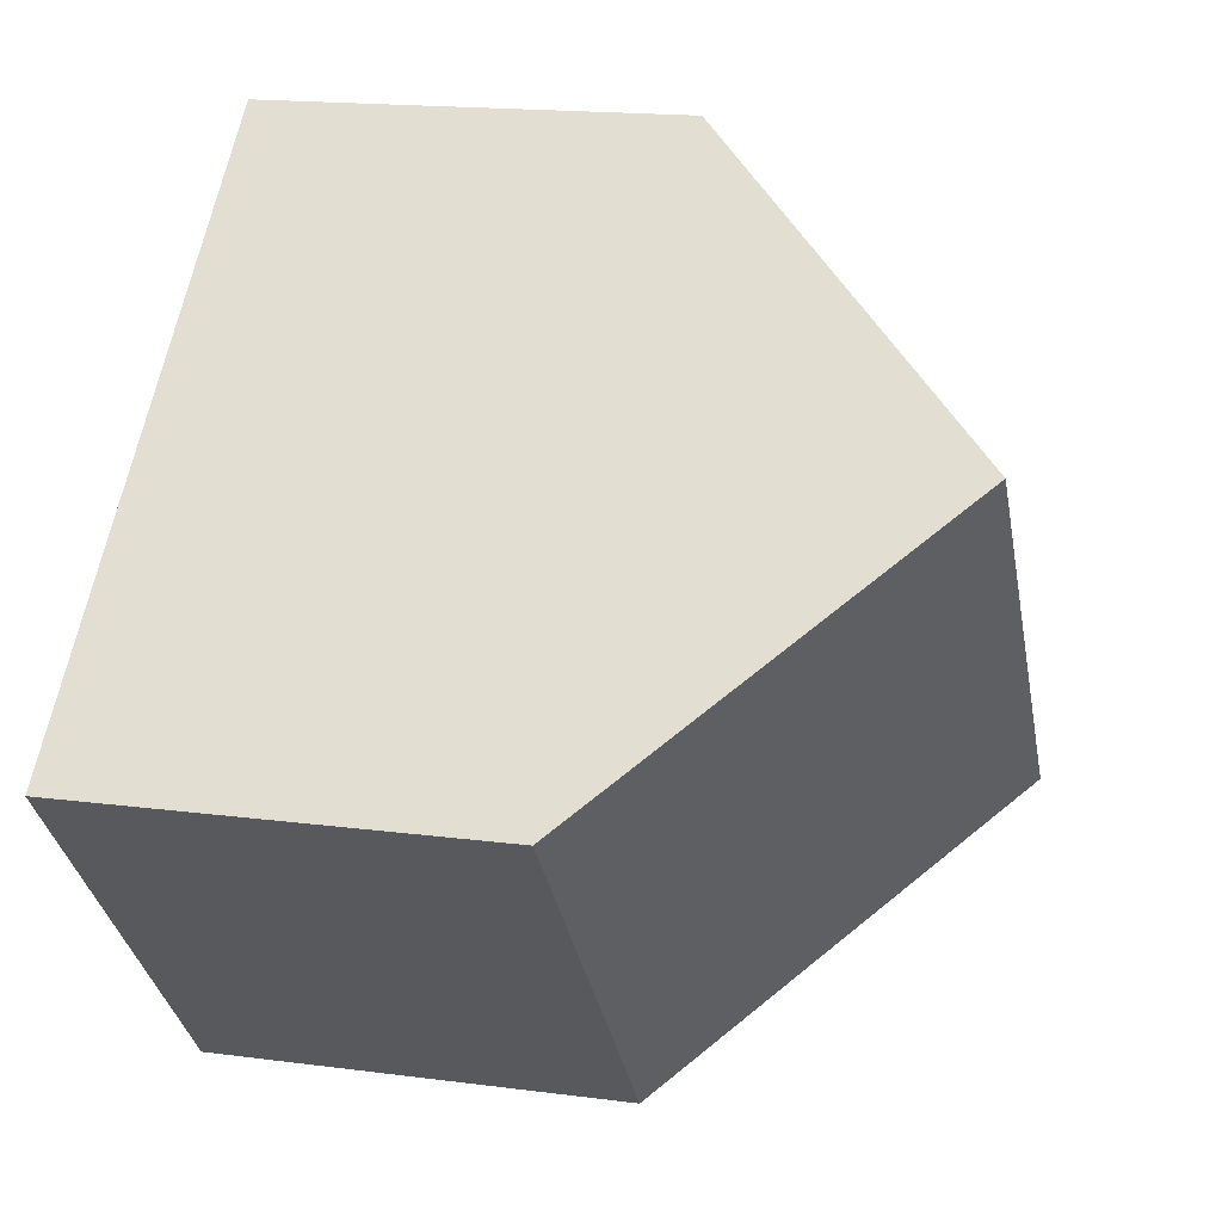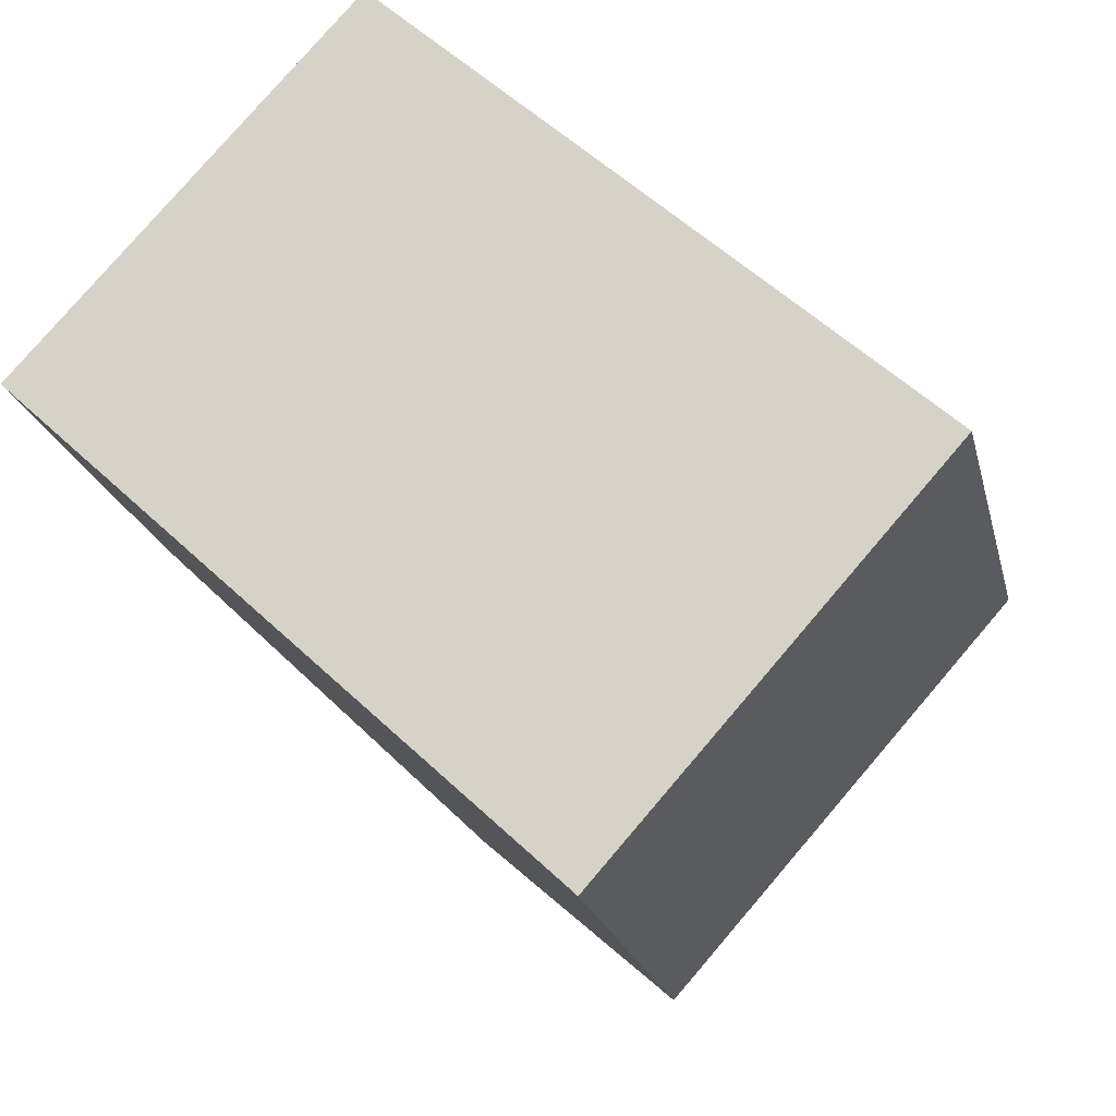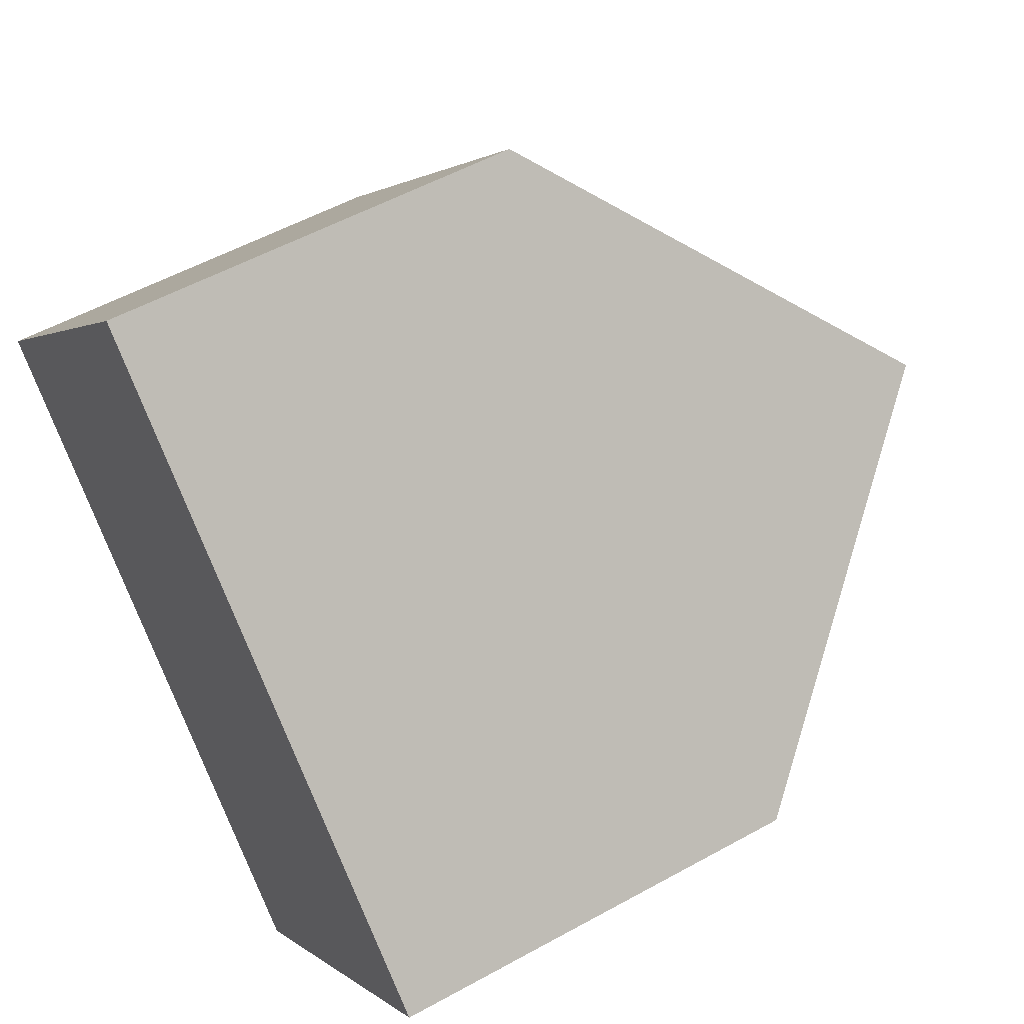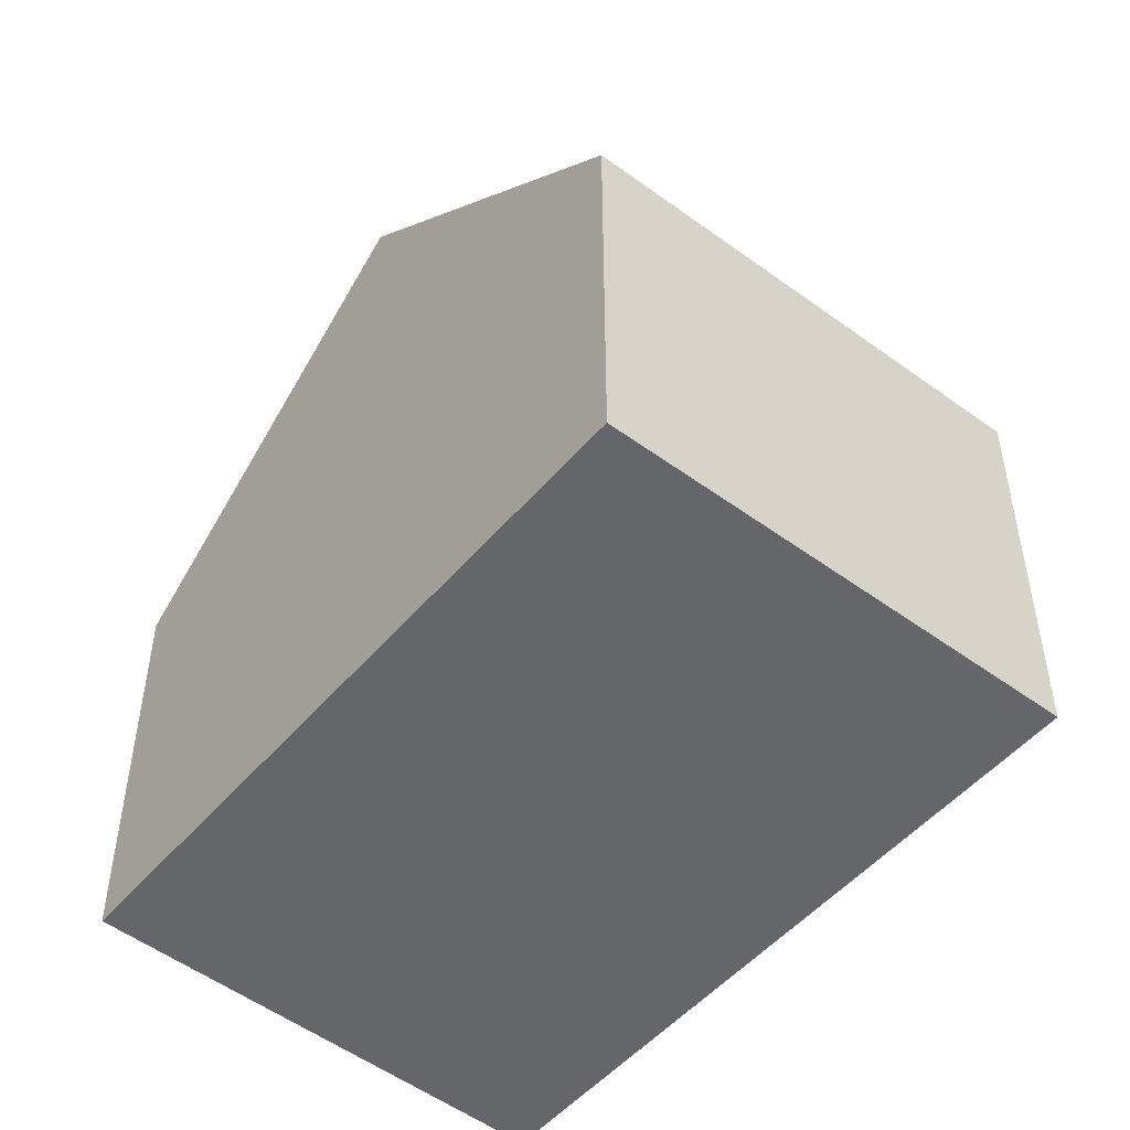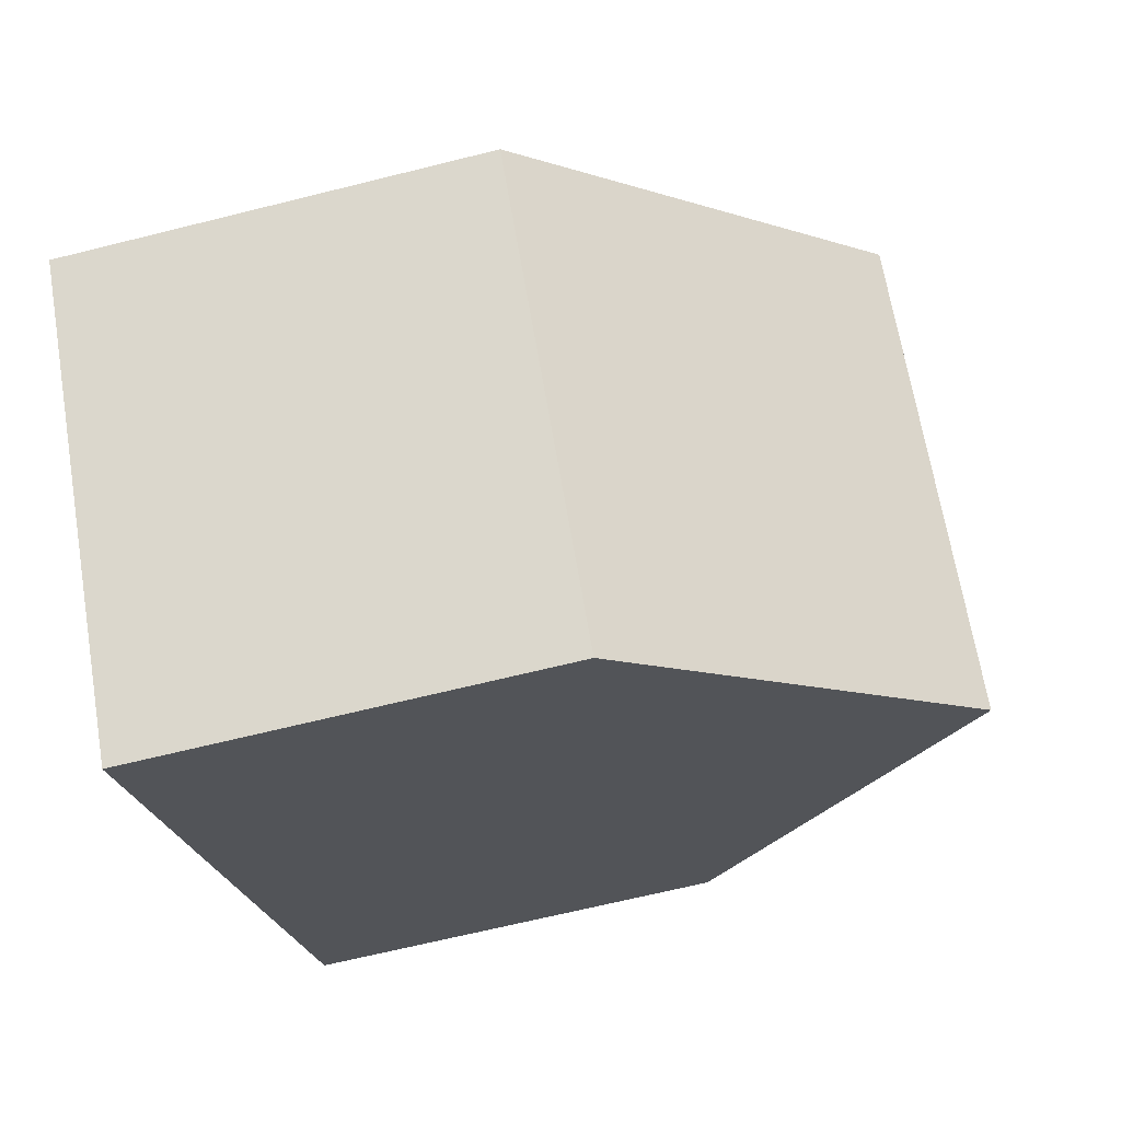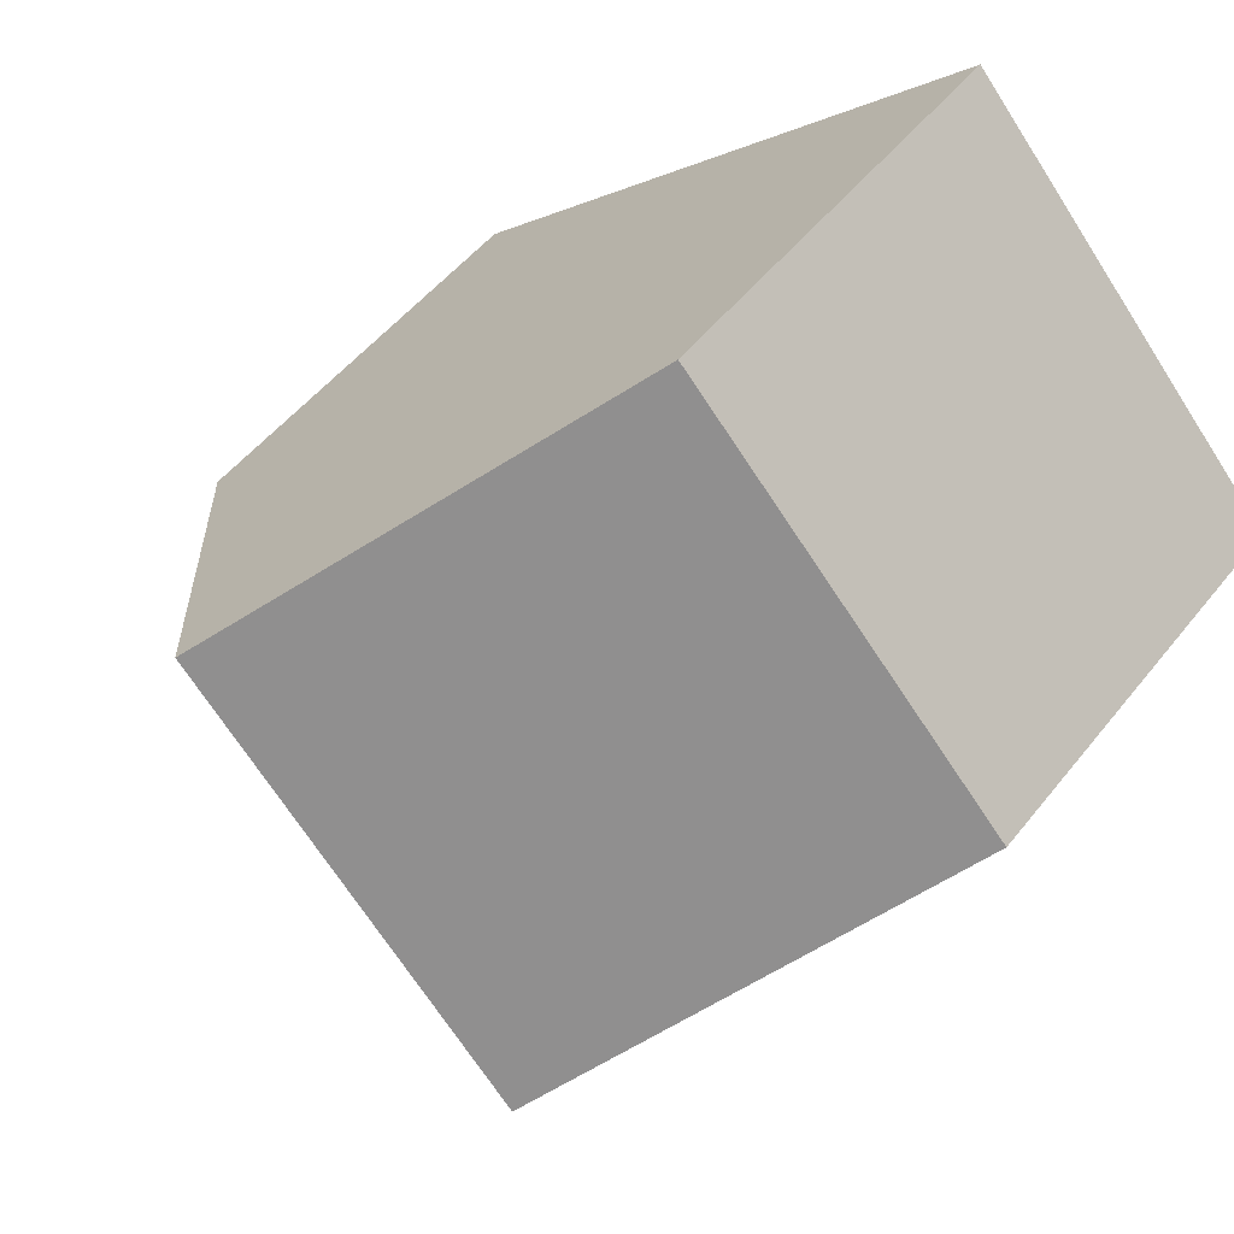
<metadata>
{"format":"obj","ext":"obj","renderer":"f3d","projection":"perspective","resolution":1024,"background":"white","views":[{"elev":16.8,"azim":105.0,"up":"+Z"},{"elev":-20.4,"azim":12.6,"up":"+Z"},{"elev":53.4,"azim":59.3,"up":"+Z"},{"elev":-51.9,"azim":93.3,"up":"+Y"},{"elev":-65.4,"azim":104.2,"up":"+Z"},{"elev":50.2,"azim":-143.3,"up":"+Z"}]}
</metadata>
<code>
v  9.87 4.851 -1.439
v  3.046 8.479 -2.863
v  6.818 8.479 1.373
v  6.071 4.851 -5.706
v  0 4.826 2.955e-16
v  3.793 4.884 4.16
v  6.071 3.494e-16 -5.706
v  3.046 1.753e-16 -2.863
v  0 0 0
v  3.793 -2.547e-16 4.16
v  6.818 -8.407e-17 1.373
v  9.87 8.811e-17 -1.439
g defaultobject
f 1 2 3
f 2 1 4
f 5 3 2
f 3 5 6
f 4 5 2
f 5 4 7
f 5 7 8
f 5 8 9
f 5 10 6
f 10 5 9
f 6 1 3
f 1 6 10
f 1 10 11
f 1 11 12
f 12 4 1
f 4 12 7
f 8 10 9
f 10 8 7
f 10 7 11
f 11 7 12

</code>
